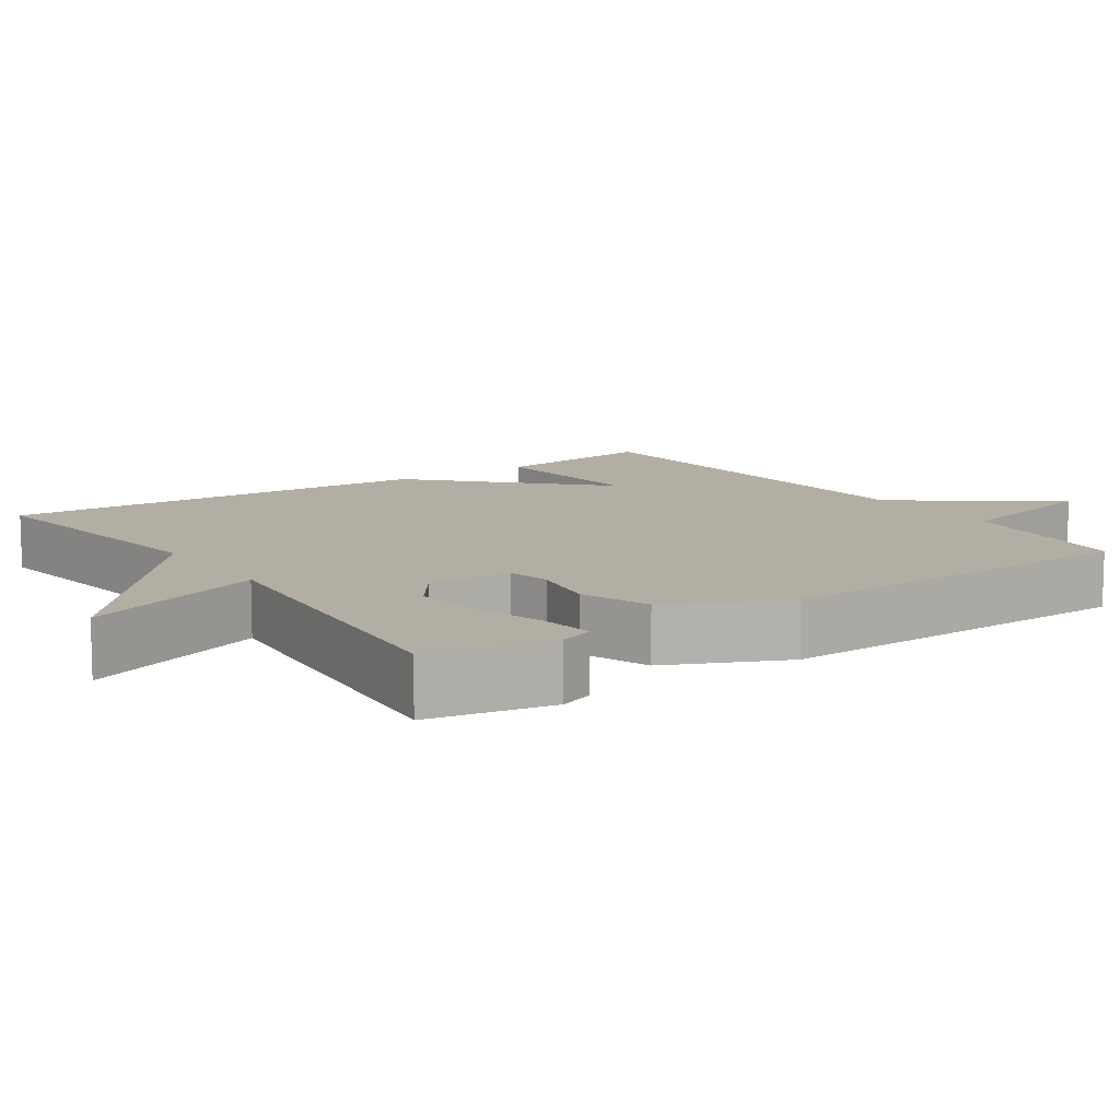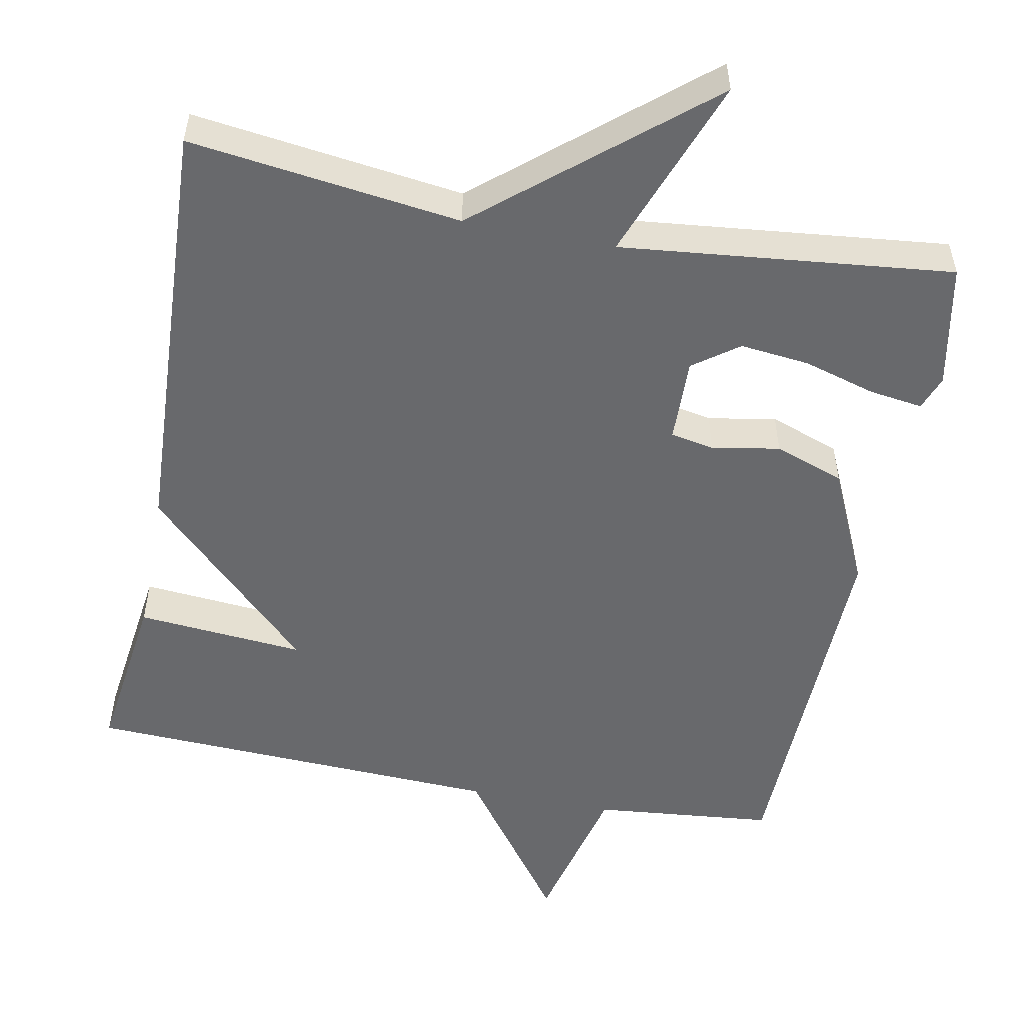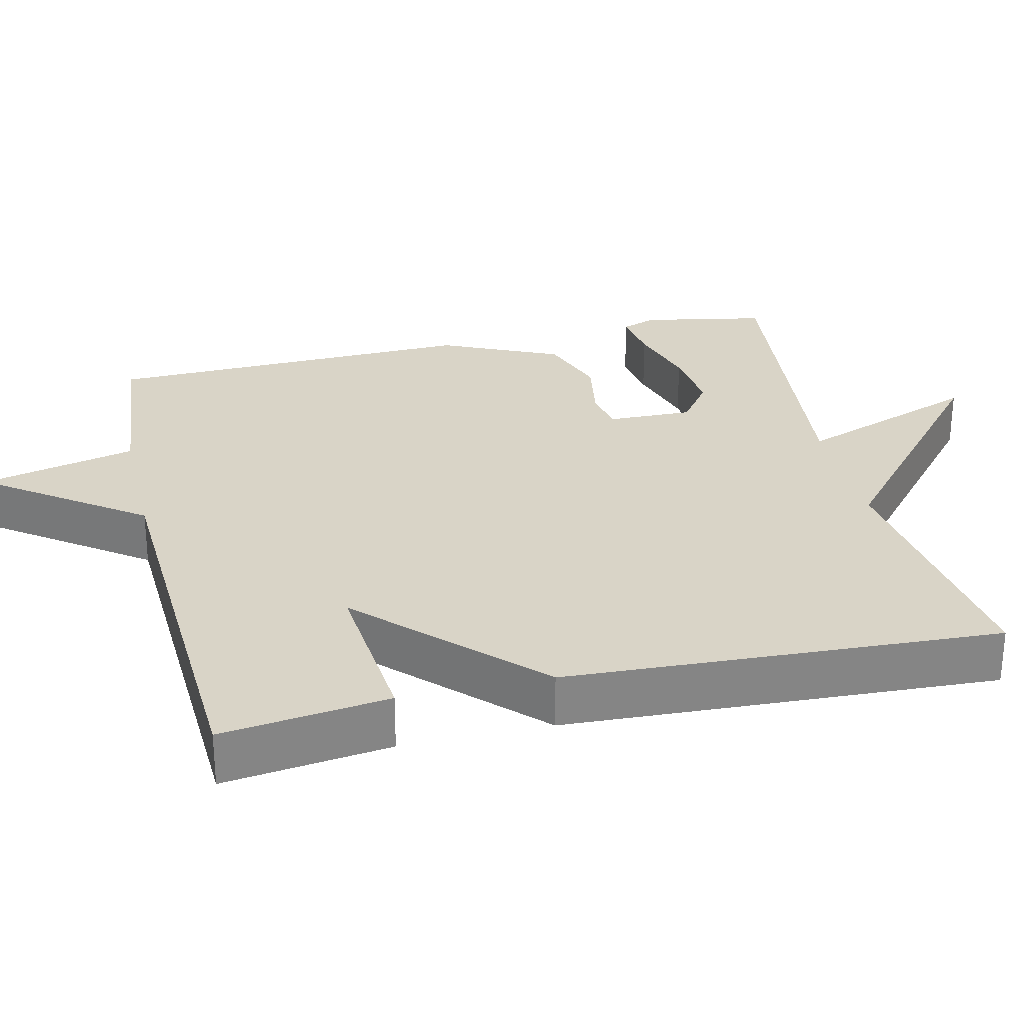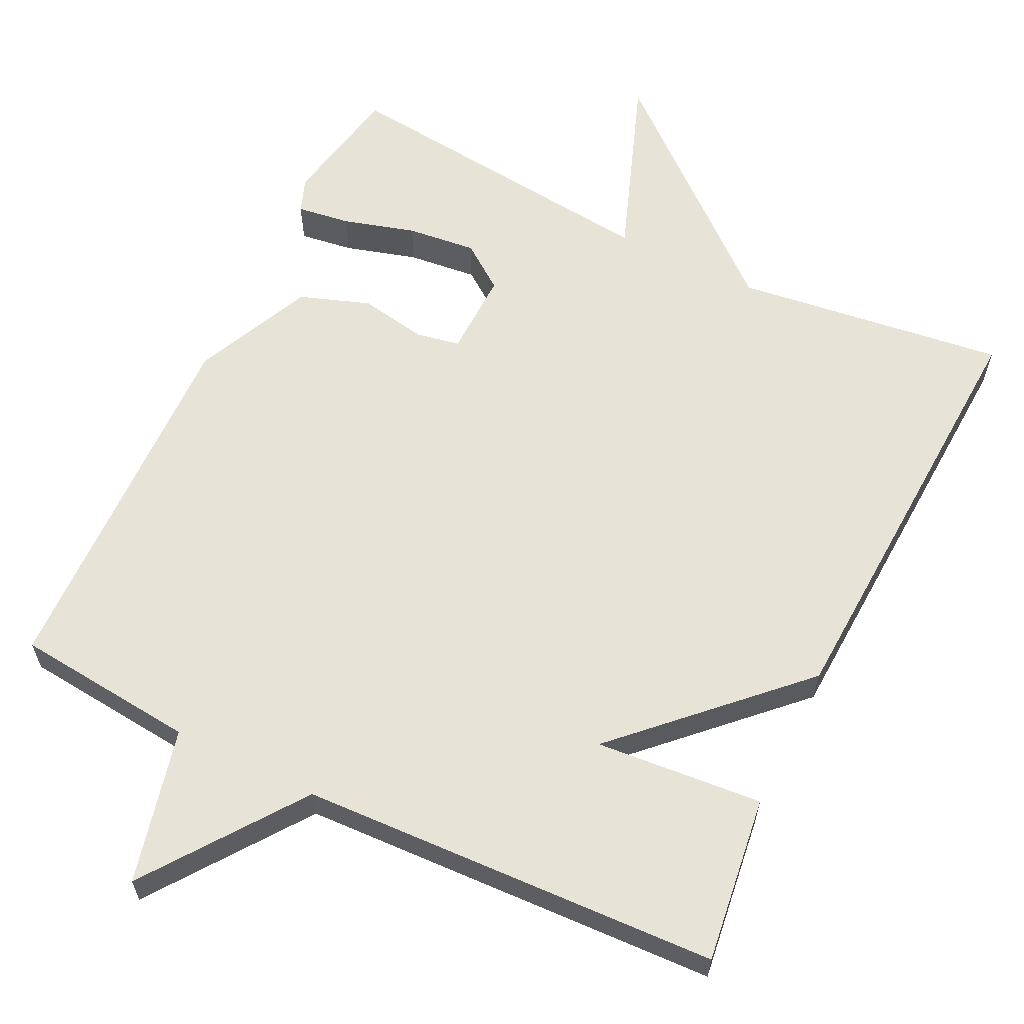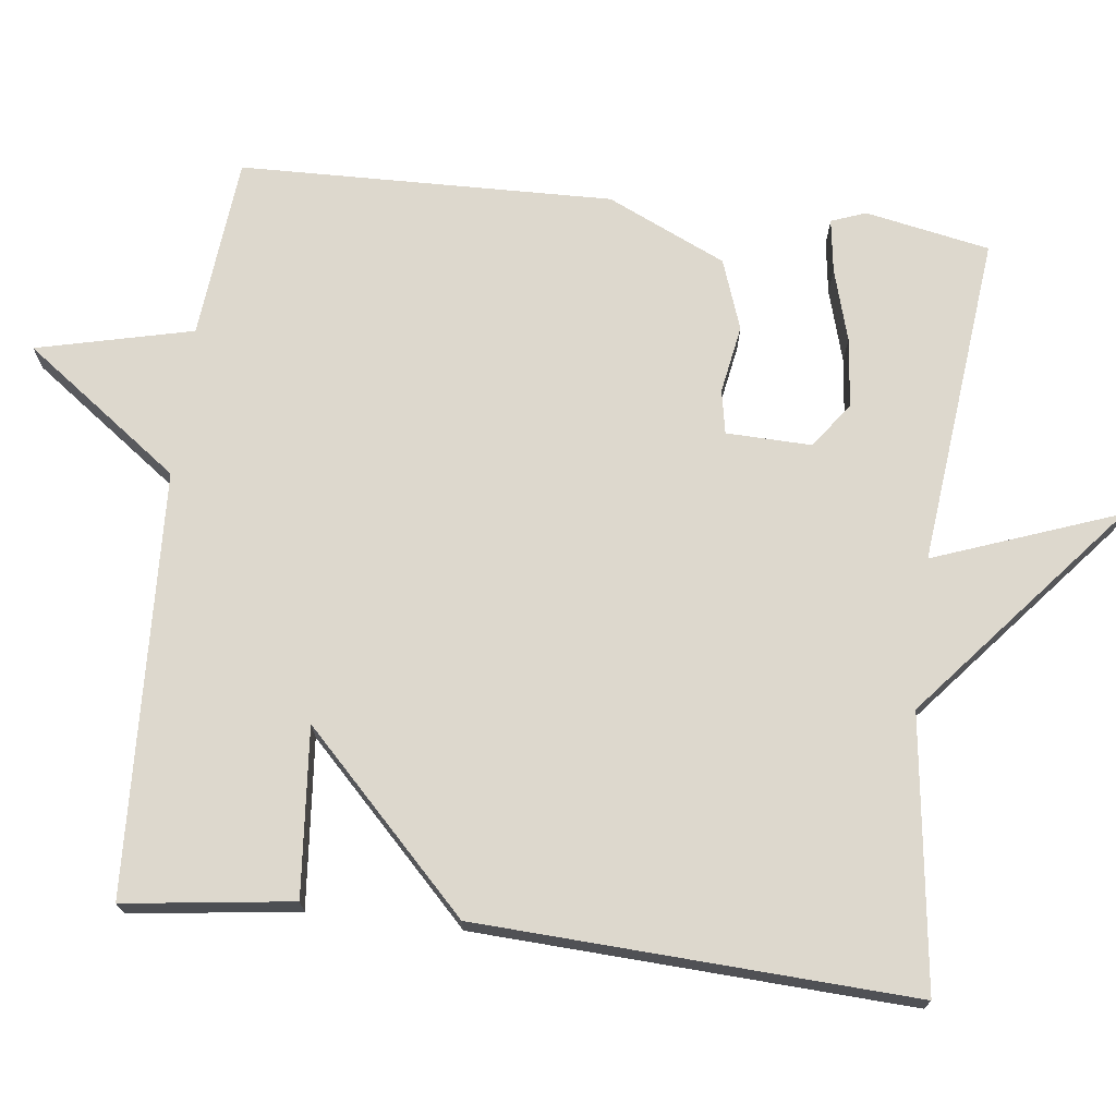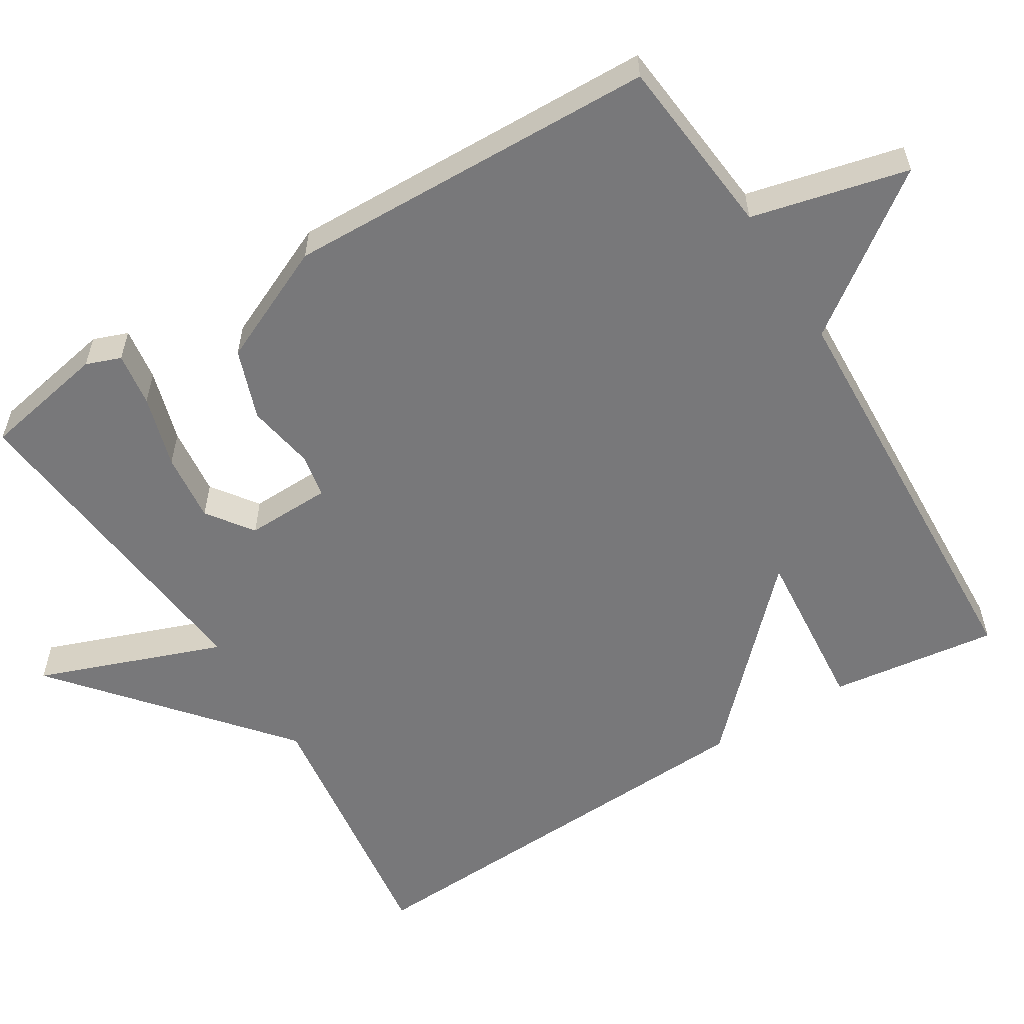
<metadata>
{"format":"obj","ext":"obj","renderer":"f3d","projection":"perspective","resolution":1024,"background":"white","views":[{"elev":10.9,"azim":55.4,"up":"+Y"},{"elev":-52.8,"azim":-11.0,"up":"+Y"},{"elev":28.5,"azim":-103.3,"up":"+Y"},{"elev":61.7,"azim":-154.0,"up":"+Y"},{"elev":72.2,"azim":-83.2,"up":"+Y"},{"elev":-57.5,"azim":121.5,"up":"+Y"}]}
</metadata>
<code>
v 0.5 0.07 0.5
v 0.532 0.07 0.335
v 0.515 0.07 0.289
v 0.444 0.07 0.299
v 0.348 0.07 0.327
v 0.256 0.07 0.337
v 0.196 0.07 0.293
v 0.199 0.07 0.18
v 0.257 0.07 0.169
v 0.347 0.07 0.185
v 0.44 0.07 0.152
v 0.512 0.07 -0.005
v 0.5 0.07 -0.5
v 0.259 0.07 -0.524
v 0.21 0.07 -0.731
v 0.059 0.07 -0.524
v -0.5 0.07 -0.5
v -0.471 0.07 -0.277
v -0.248 0.07 -0.296
v -0.471 0.07 -0.077
v -0.5 0.07 0.5
v -0.14 0.07 0.453
v 0.15 0.07 0.698
v 0.06 0.07 0.453
v 0.5 0 0.5
v 0.532 0 0.335
v 0.515 0 0.289
v 0.444 0 0.299
v 0.348 0 0.327
v 0.256 0 0.337
v 0.196 0 0.293
v 0.199 0 0.18
v 0.257 0 0.169
v 0.347 0 0.185
v 0.44 0 0.152
v 0.512 0 -0.005
v 0.5 0 -0.5
v 0.259 0 -0.524
v 0.21 0 -0.731
v 0.059 0 -0.524
v -0.5 0 -0.5
v -0.471 0 -0.277
v -0.248 0 -0.296
v -0.471 0 -0.077
v -0.5 0 0.5
v -0.14 0 0.453
v 0.15 0 0.698
v 0.06 0 0.453
f 22 23 24
f 19 20 21 22
f 19 22 24
f 16 17 18 19
f 16 19 24
f 14 15 16 24
f 12 13 14
f 11 12 14
f 10 11 14
f 9 10 14
f 8 9 14
f 8 14 24
f 7 8 24
f 6 7 24
f 24 1 2
f 6 24 2
f 5 6 2
f 2 3 4 5
f 48 47 46
f 46 45 44 43
f 48 46 43
f 43 42 41 40
f 48 43 40
f 48 40 39 38
f 38 37 36
f 38 36 35
f 38 35 34
f 38 34 33
f 38 33 32
f 48 38 32
f 48 32 31
f 48 31 30
f 26 25 48
f 26 48 30
f 26 30 29
f 29 28 27 26
f 1 25 26 2
f 2 26 27 3
f 3 27 28 4
f 4 28 29 5
f 5 29 30 6
f 6 30 31 7
f 7 31 32 8
f 8 32 33 9
f 9 33 34 10
f 10 34 35 11
f 11 35 36 12
f 12 36 37 13
f 13 37 38 14
f 14 38 39 15
f 15 39 40 16
f 16 40 41 17
f 17 41 42 18
f 18 42 43 19
f 19 43 44 20
f 20 44 45 21
f 21 45 46 22
f 22 46 47 23
f 23 47 48 24
f 24 48 25 1

</code>
